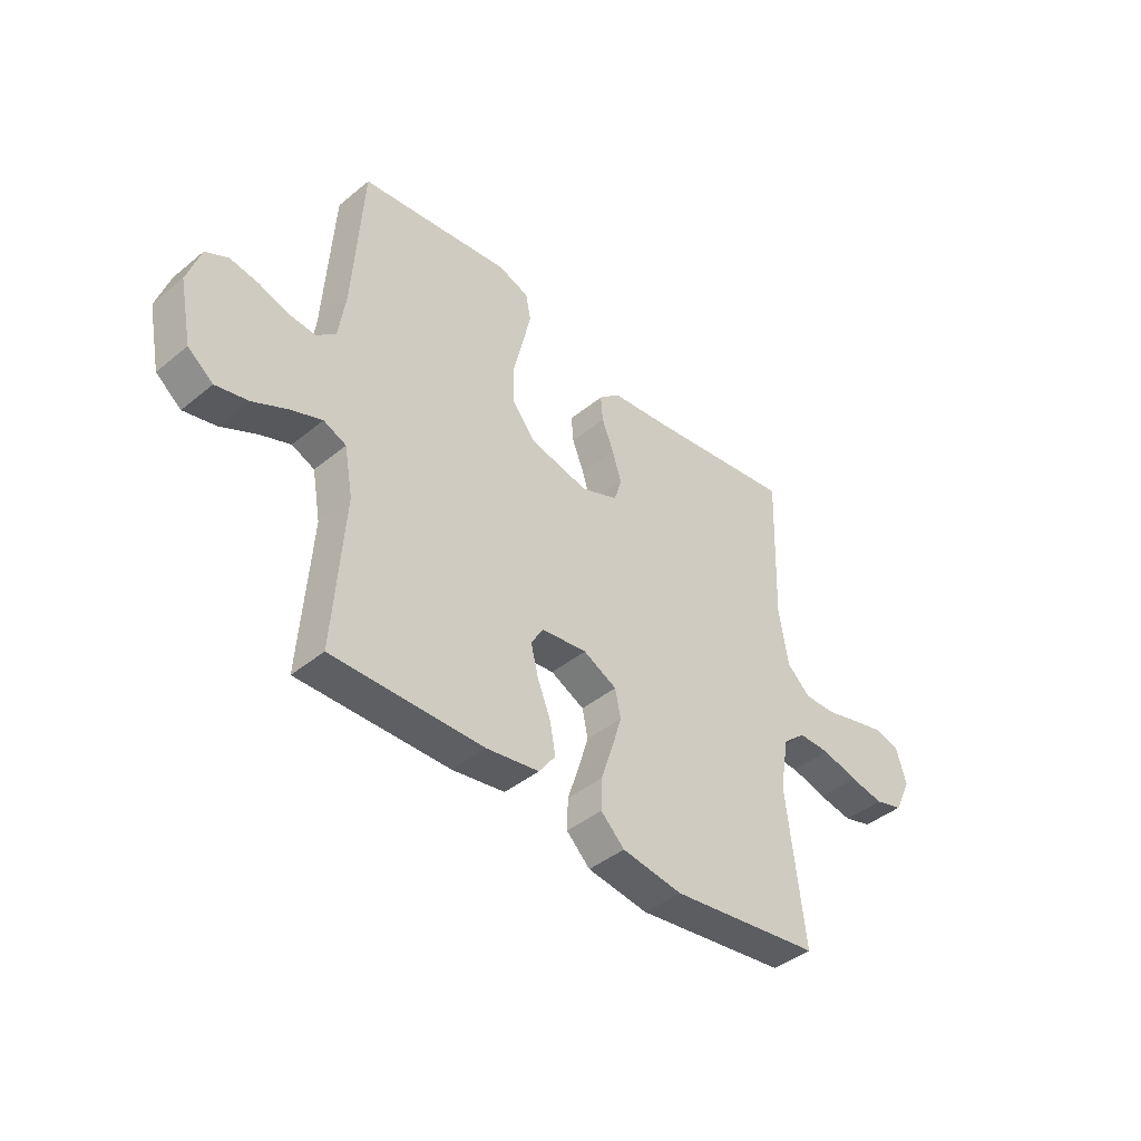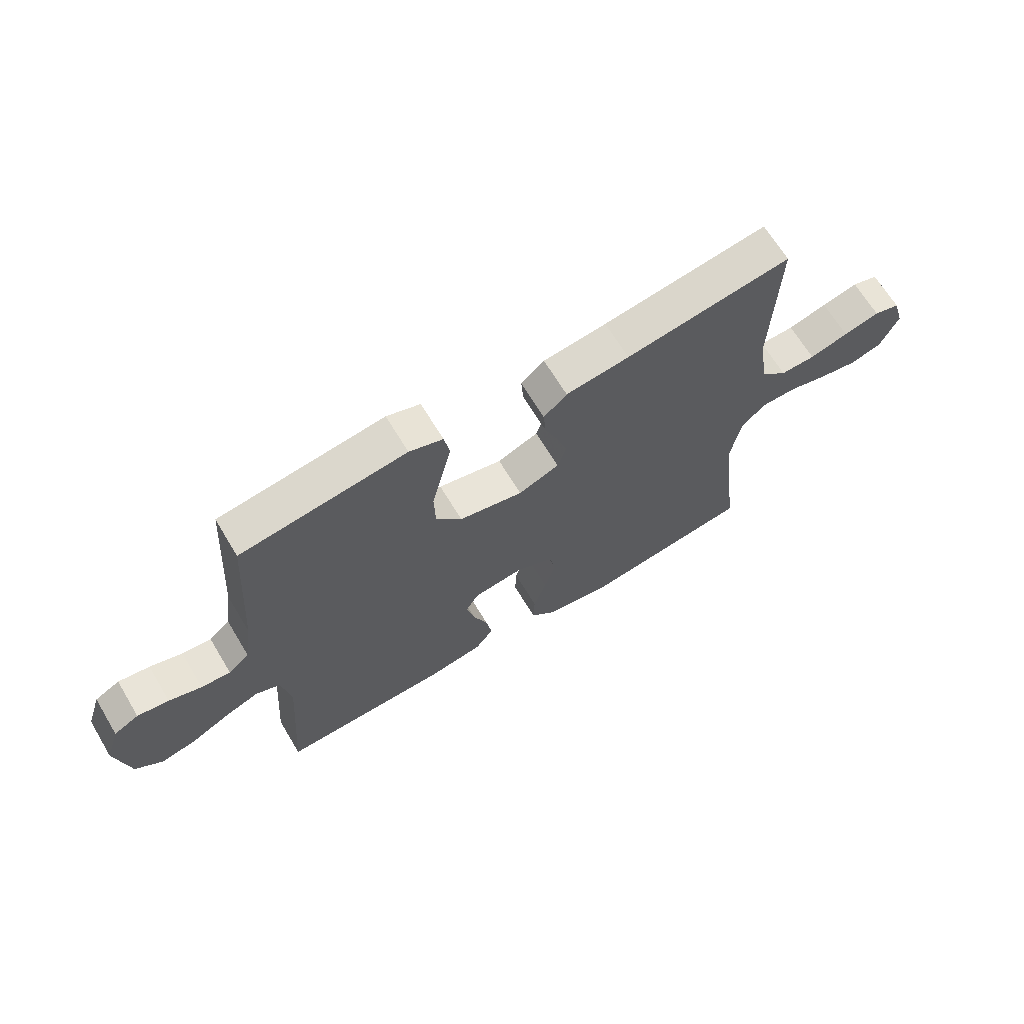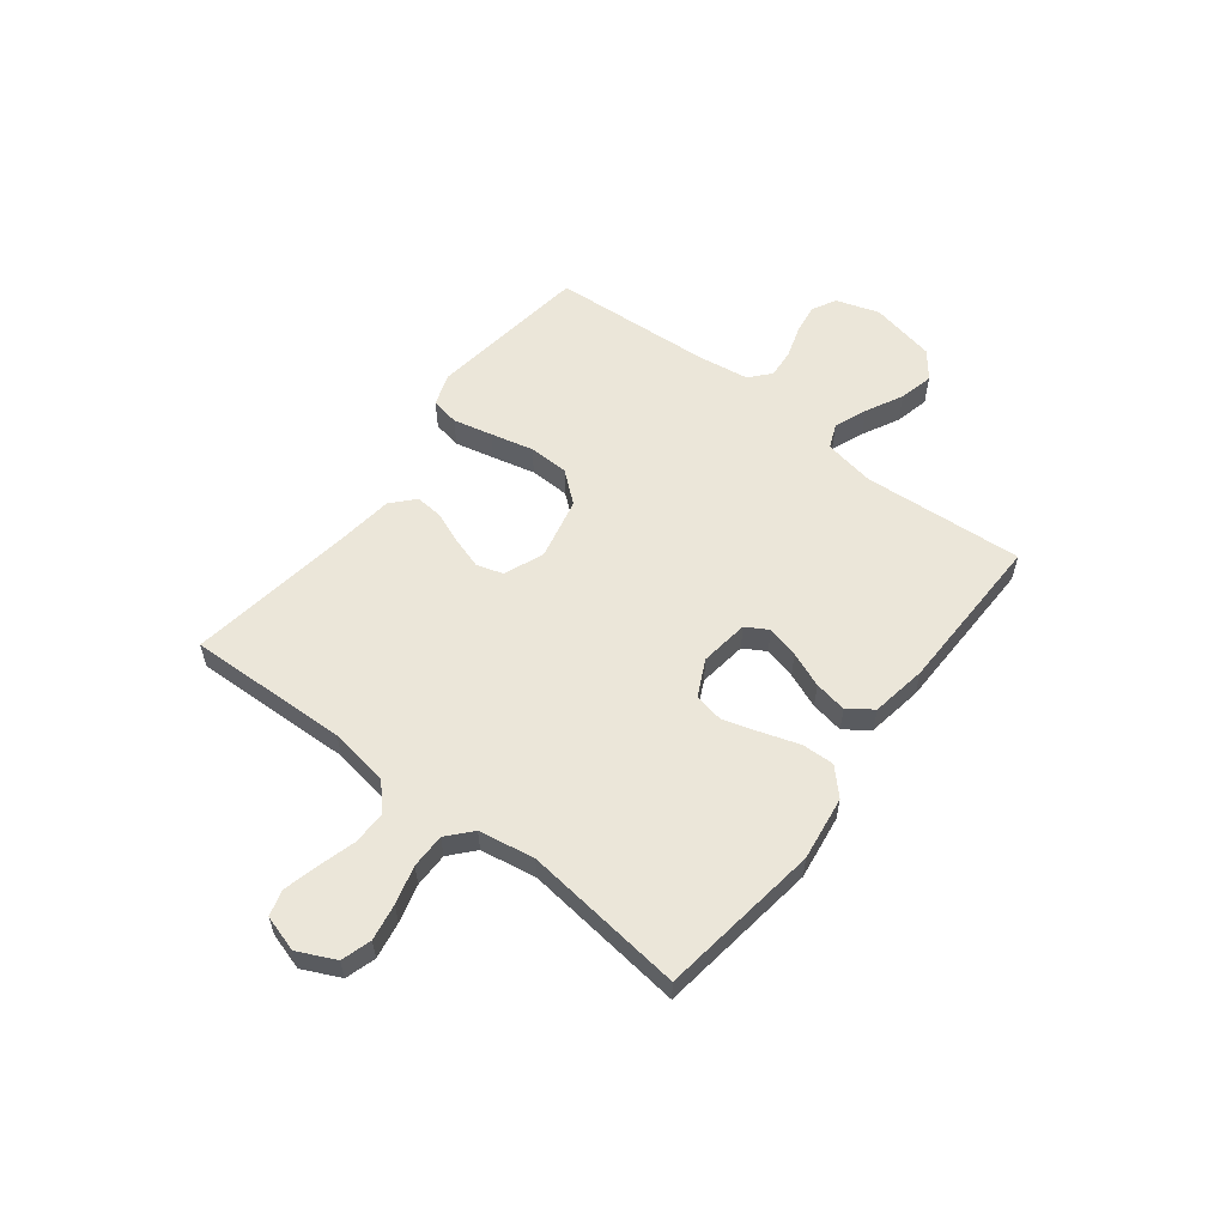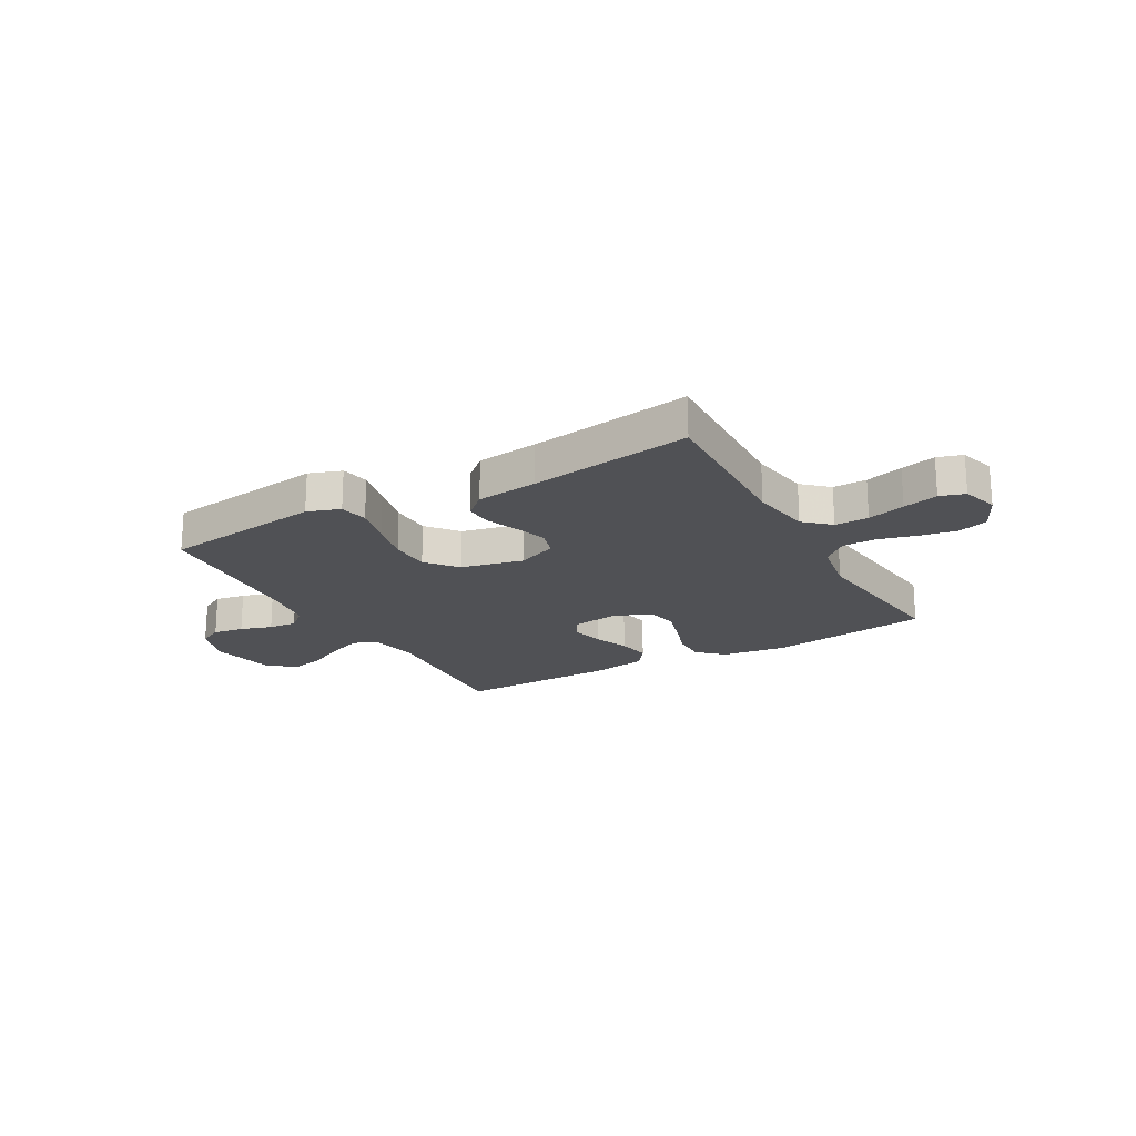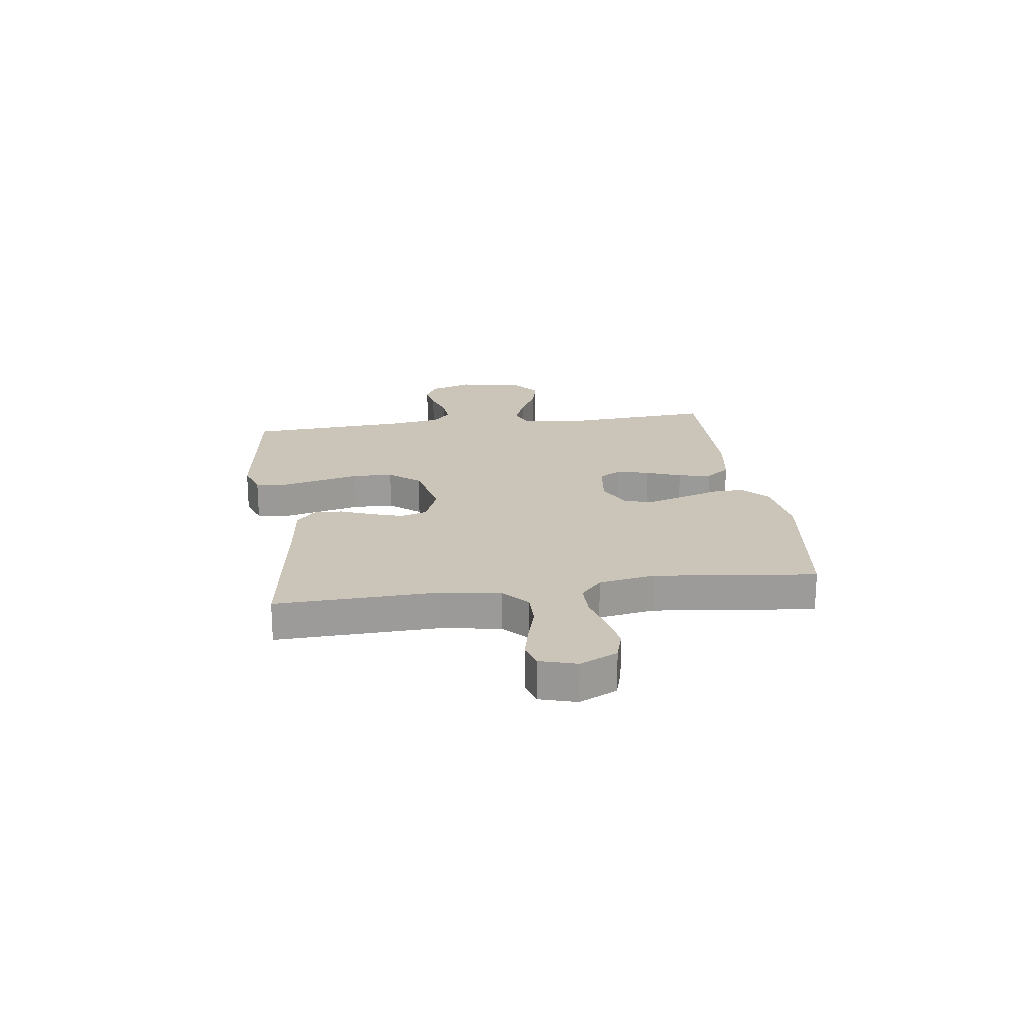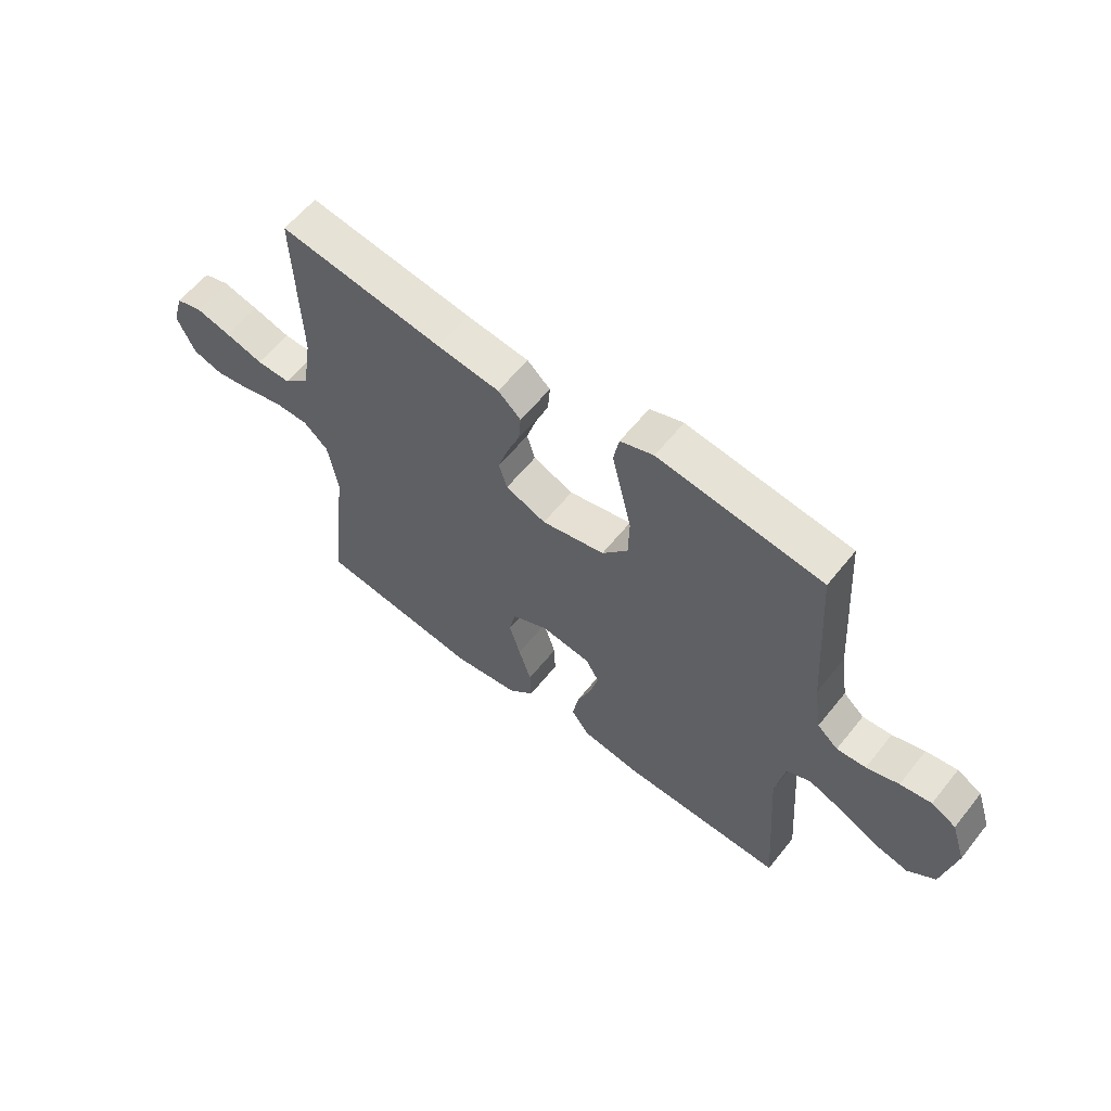
<metadata>
{"format":"obj","ext":"obj","renderer":"f3d","projection":"perspective","resolution":1024,"background":"white","views":[{"elev":-42.5,"azim":-45.7,"up":"+Z"},{"elev":66.5,"azim":-31.0,"up":"+Z"},{"elev":57.5,"azim":127.7,"up":"+Y"},{"elev":-20.2,"azim":29.4,"up":"+Y"},{"elev":20.5,"azim":82.1,"up":"+Y"},{"elev":59.6,"azim":-141.6,"up":"+Z"}]}
</metadata>
<code>
v 0.5 0.07 0.5
v 0.49 0.07 0.2
v 0.508 0.07 0.088
v 0.555 0.07 0.045
v 0.618 0.07 0.046
v 0.688 0.07 0.066
v 0.753 0.07 0.082
v 0.8 0.07 0.068
v 0.82 0.07 0
v 0.787 0.07 -0.07
v 0.731 0.07 -0.087
v 0.663 0.07 -0.075
v 0.592 0.07 -0.056
v 0.528 0.07 -0.056
v 0.483 0.07 -0.096
v 0.465 0.07 -0.2
v 0.5 0.07 -0.5
v 0.2 0.07 -0.541
v 0.08 0.07 -0.524
v 0.033 0.07 -0.479
v 0.035 0.07 -0.418
v 0.058 0.07 -0.348
v 0.078 0.07 -0.281
v 0.067 0.07 -0.227
v 0 0.07 -0.194
v -0.091 0.07 -0.206
v -0.115 0.07 -0.247
v -0.1 0.07 -0.307
v -0.074 0.07 -0.372
v -0.063 0.07 -0.433
v -0.096 0.07 -0.478
v -0.2 0.07 -0.495
v -0.5 0.07 -0.5
v -0.479 0.07 -0.2
v -0.496 0.07 -0.106
v -0.541 0.07 -0.087
v -0.603 0.07 -0.111
v -0.672 0.07 -0.146
v -0.736 0.07 -0.161
v -0.786 0.07 -0.122
v -0.811 0.07 0
v -0.785 0.07 0.08
v -0.74 0.07 0.104
v -0.683 0.07 0.095
v -0.624 0.07 0.076
v -0.571 0.07 0.072
v -0.533 0.07 0.105
v -0.519 0.07 0.2
v -0.5 0.07 0.5
v -0.2 0.07 0.54
v -0.139 0.07 0.519
v -0.129 0.07 0.466
v -0.146 0.07 0.393
v -0.165 0.07 0.313
v -0.163 0.07 0.238
v -0.116 0.07 0.181
v 0 0.07 0.155
v 0.074 0.07 0.185
v 0.089 0.07 0.234
v 0.071 0.07 0.292
v 0.047 0.07 0.352
v 0.043 0.07 0.404
v 0.085 0.07 0.442
v 0.2 0.07 0.456
v 0.5 0 0.5
v 0.49 0 0.2
v 0.508 0 0.088
v 0.555 0 0.045
v 0.618 0 0.046
v 0.688 0 0.066
v 0.753 0 0.082
v 0.8 0 0.068
v 0.82 0 0
v 0.787 0 -0.07
v 0.731 0 -0.087
v 0.663 0 -0.075
v 0.592 0 -0.056
v 0.528 0 -0.056
v 0.483 0 -0.096
v 0.465 0 -0.2
v 0.5 0 -0.5
v 0.2 0 -0.541
v 0.08 0 -0.524
v 0.033 0 -0.479
v 0.035 0 -0.418
v 0.058 0 -0.348
v 0.078 0 -0.281
v 0.067 0 -0.227
v 0 0 -0.194
v -0.091 0 -0.206
v -0.115 0 -0.247
v -0.1 0 -0.307
v -0.074 0 -0.372
v -0.063 0 -0.433
v -0.096 0 -0.478
v -0.2 0 -0.495
v -0.5 0 -0.5
v -0.479 0 -0.2
v -0.496 0 -0.106
v -0.541 0 -0.087
v -0.603 0 -0.111
v -0.672 0 -0.146
v -0.736 0 -0.161
v -0.786 0 -0.122
v -0.811 0 0
v -0.785 0 0.08
v -0.74 0 0.104
v -0.683 0 0.095
v -0.624 0 0.076
v -0.571 0 0.072
v -0.533 0 0.105
v -0.519 0 0.2
v -0.5 0 0.5
v -0.2 0 0.54
v -0.139 0 0.519
v -0.129 0 0.466
v -0.146 0 0.393
v -0.165 0 0.313
v -0.163 0 0.238
v -0.116 0 0.181
v 0 0 0.155
v 0.074 0 0.185
v 0.089 0 0.234
v 0.071 0 0.292
v 0.047 0 0.352
v 0.043 0 0.404
v 0.085 0 0.442
v 0.2 0 0.456
f 62 63 64
f 61 62 64
f 60 61 64
f 64 1 2
f 60 64 2
f 59 60 2
f 58 59 2 3
f 57 58 3 4
f 52 53 54
f 51 52 54
f 50 51 54
f 49 50 54
f 48 49 54
f 47 48 54 55
f 46 47 55 56
f 43 44 45
f 42 43 45
f 41 42 45
f 40 41 45
f 39 40 45
f 38 39 45
f 37 38 45
f 36 37 45 46
f 46 56 57
f 36 46 57
f 35 36 57
f 32 33 34
f 31 32 34
f 30 31 34
f 29 30 34
f 28 29 34
f 27 28 34 35
f 20 21 22
f 19 20 22
f 18 19 22
f 17 18 22
f 16 17 22
f 15 16 22 23
f 14 15 23 24
f 11 12 13
f 10 11 13
f 9 10 13
f 8 9 13
f 7 8 13
f 6 7 13
f 5 6 13
f 4 5 13 14
f 14 24 25
f 4 14 25
f 57 4 25
f 26 27 35 57
f 25 26 57
f 128 127 126
f 128 126 125
f 128 125 124
f 66 65 128
f 66 128 124
f 66 124 123
f 67 66 123 122
f 68 67 122 121
f 118 117 116
f 118 116 115
f 118 115 114
f 118 114 113
f 118 113 112
f 119 118 112 111
f 120 119 111 110
f 109 108 107
f 109 107 106
f 109 106 105
f 109 105 104
f 109 104 103
f 109 103 102
f 109 102 101
f 110 109 101 100
f 121 120 110
f 121 110 100
f 121 100 99
f 98 97 96
f 98 96 95
f 98 95 94
f 98 94 93
f 98 93 92
f 99 98 92 91
f 86 85 84
f 86 84 83
f 86 83 82
f 86 82 81
f 86 81 80
f 87 86 80 79
f 88 87 79 78
f 77 76 75
f 77 75 74
f 77 74 73
f 77 73 72
f 77 72 71
f 77 71 70
f 77 70 69
f 78 77 69 68
f 89 88 78
f 89 78 68
f 89 68 121
f 121 99 91 90
f 121 90 89
f 1 65 66 2
f 2 66 67 3
f 3 67 68 4
f 4 68 69 5
f 5 69 70 6
f 6 70 71 7
f 7 71 72 8
f 8 72 73 9
f 9 73 74 10
f 10 74 75 11
f 11 75 76 12
f 12 76 77 13
f 13 77 78 14
f 14 78 79 15
f 15 79 80 16
f 16 80 81 17
f 17 81 82 18
f 18 82 83 19
f 19 83 84 20
f 20 84 85 21
f 21 85 86 22
f 22 86 87 23
f 23 87 88 24
f 24 88 89 25
f 25 89 90 26
f 26 90 91 27
f 27 91 92 28
f 28 92 93 29
f 29 93 94 30
f 30 94 95 31
f 31 95 96 32
f 32 96 97 33
f 33 97 98 34
f 34 98 99 35
f 35 99 100 36
f 36 100 101 37
f 37 101 102 38
f 38 102 103 39
f 39 103 104 40
f 40 104 105 41
f 41 105 106 42
f 42 106 107 43
f 43 107 108 44
f 44 108 109 45
f 45 109 110 46
f 46 110 111 47
f 47 111 112 48
f 48 112 113 49
f 49 113 114 50
f 50 114 115 51
f 51 115 116 52
f 52 116 117 53
f 53 117 118 54
f 54 118 119 55
f 55 119 120 56
f 56 120 121 57
f 57 121 122 58
f 58 122 123 59
f 59 123 124 60
f 60 124 125 61
f 61 125 126 62
f 62 126 127 63
f 63 127 128 64
f 64 128 65 1

</code>
